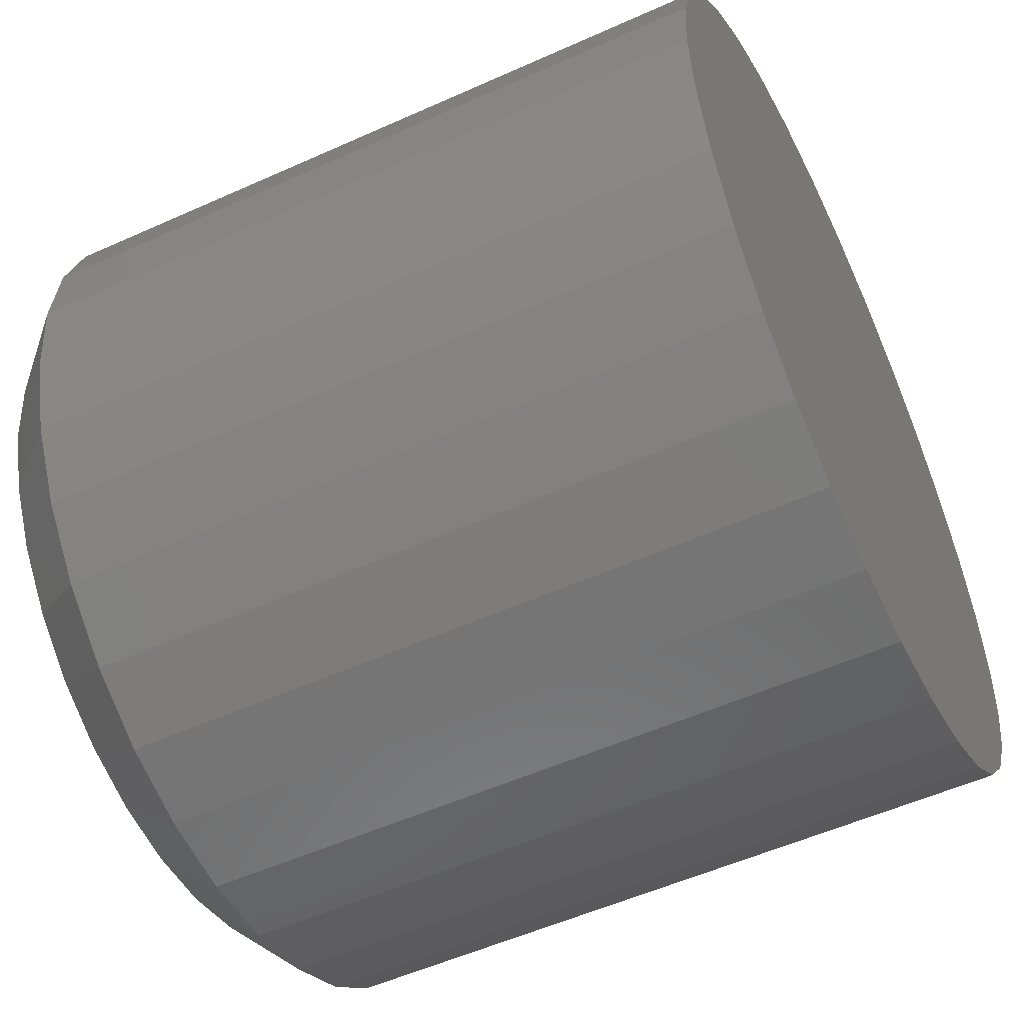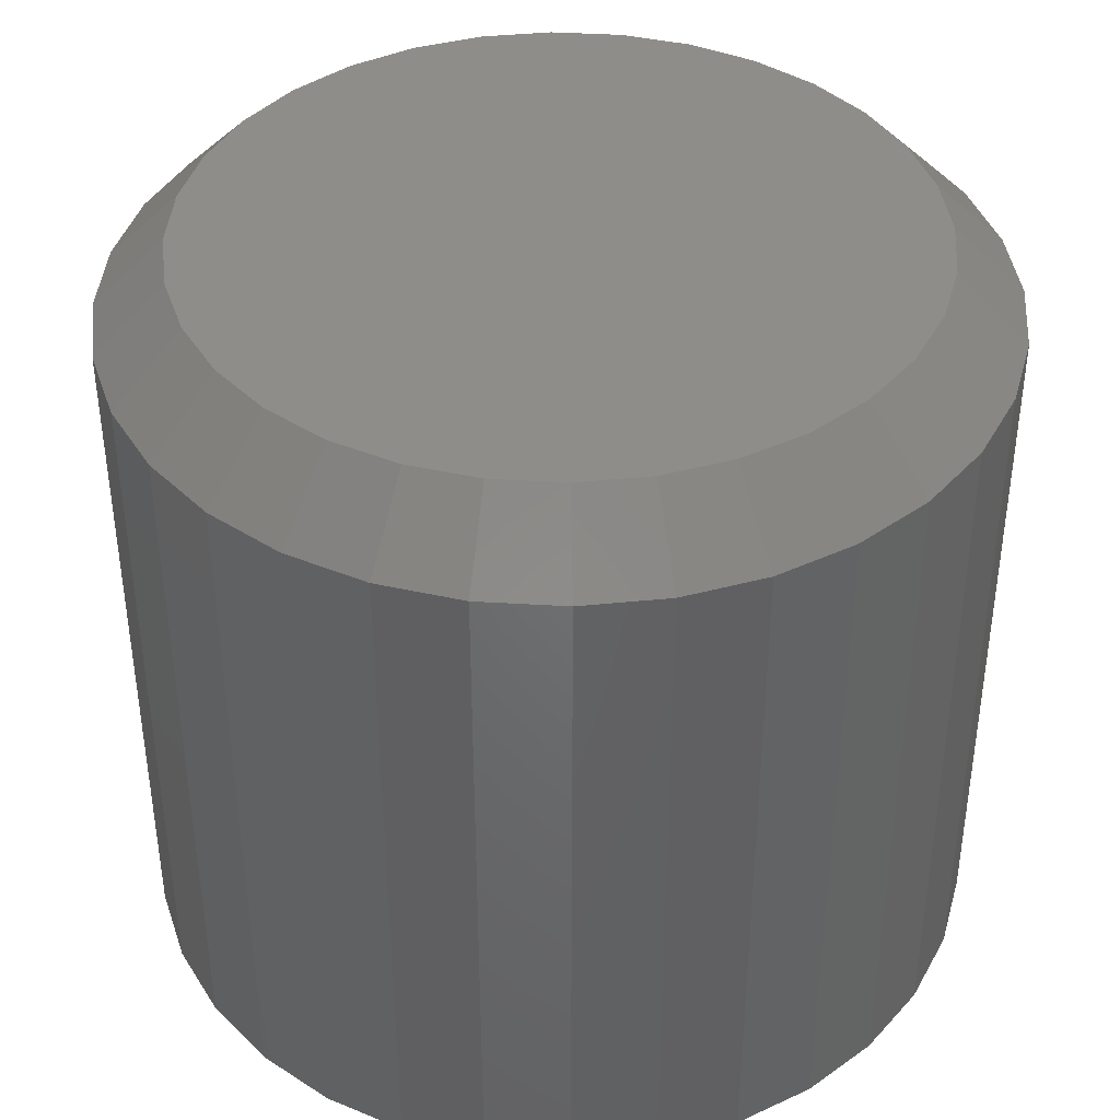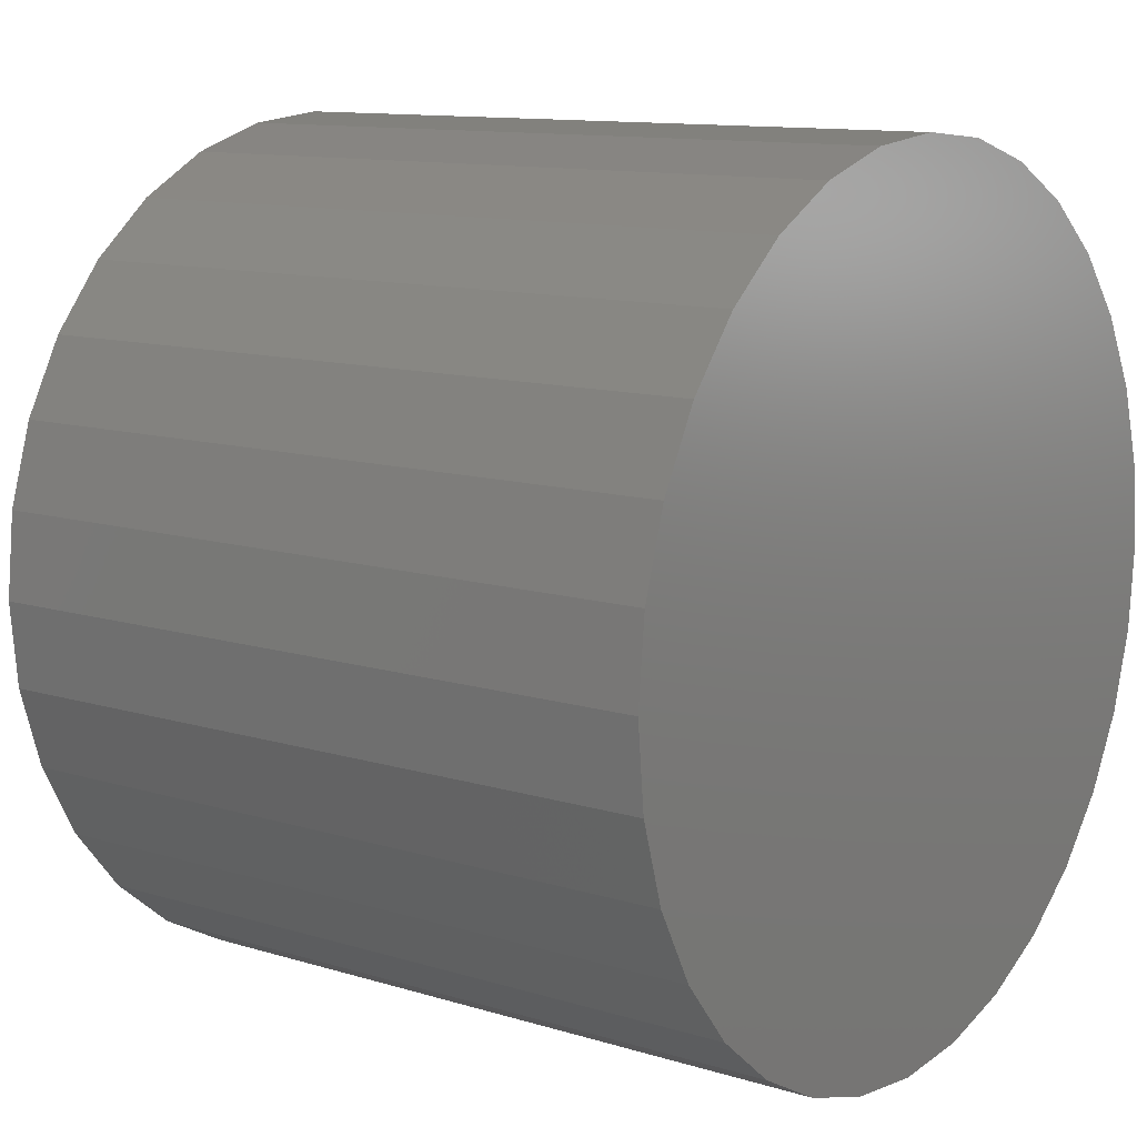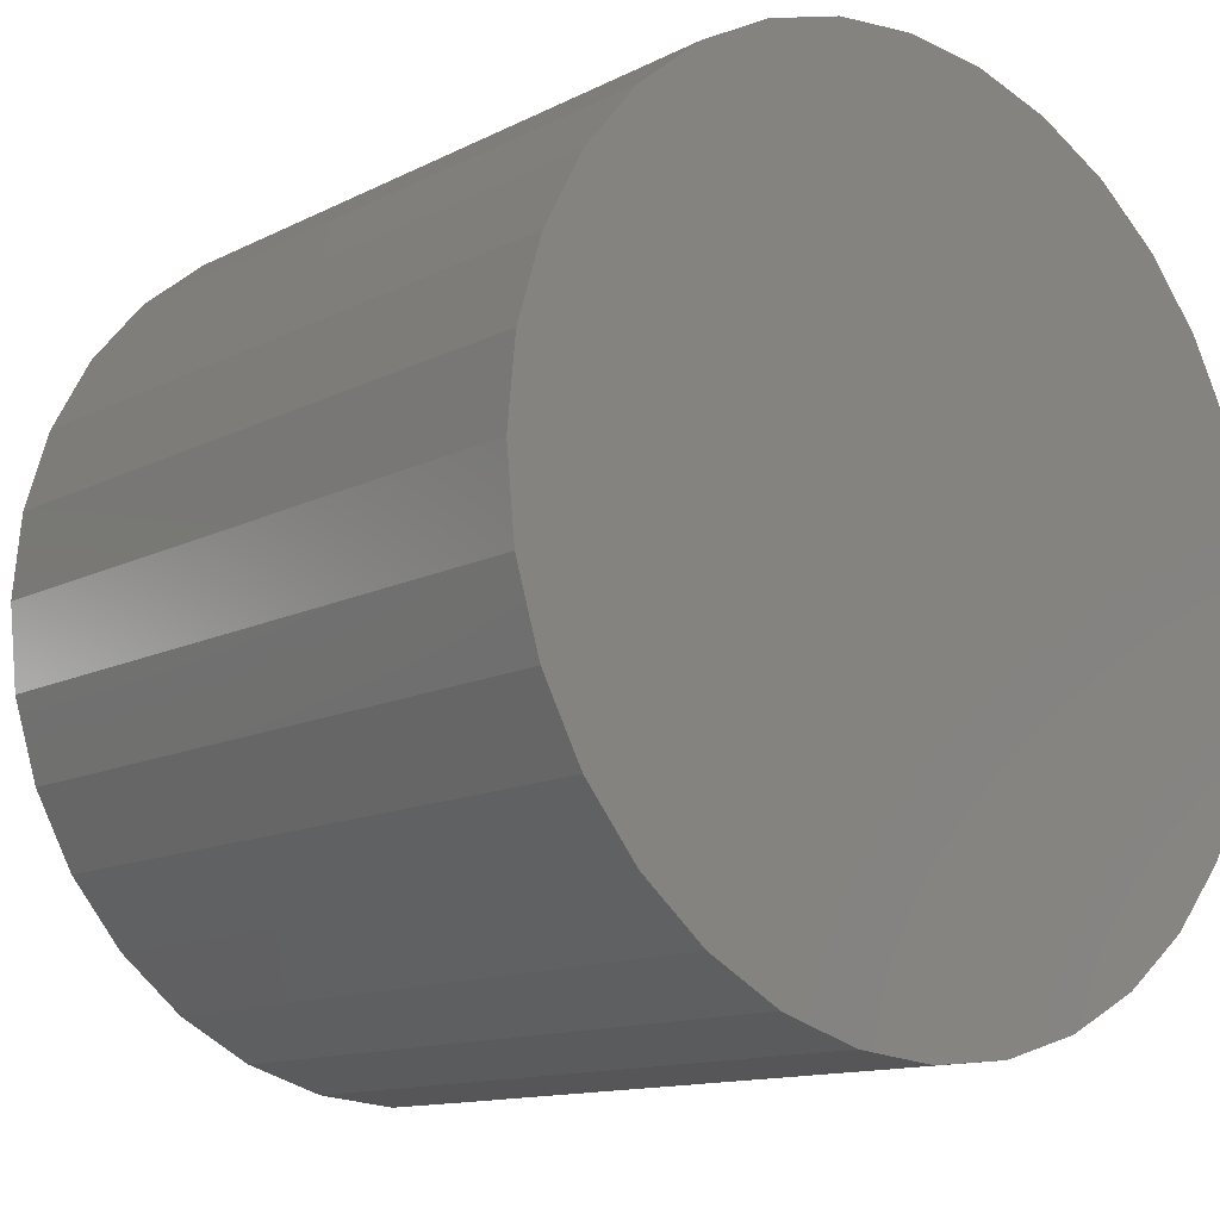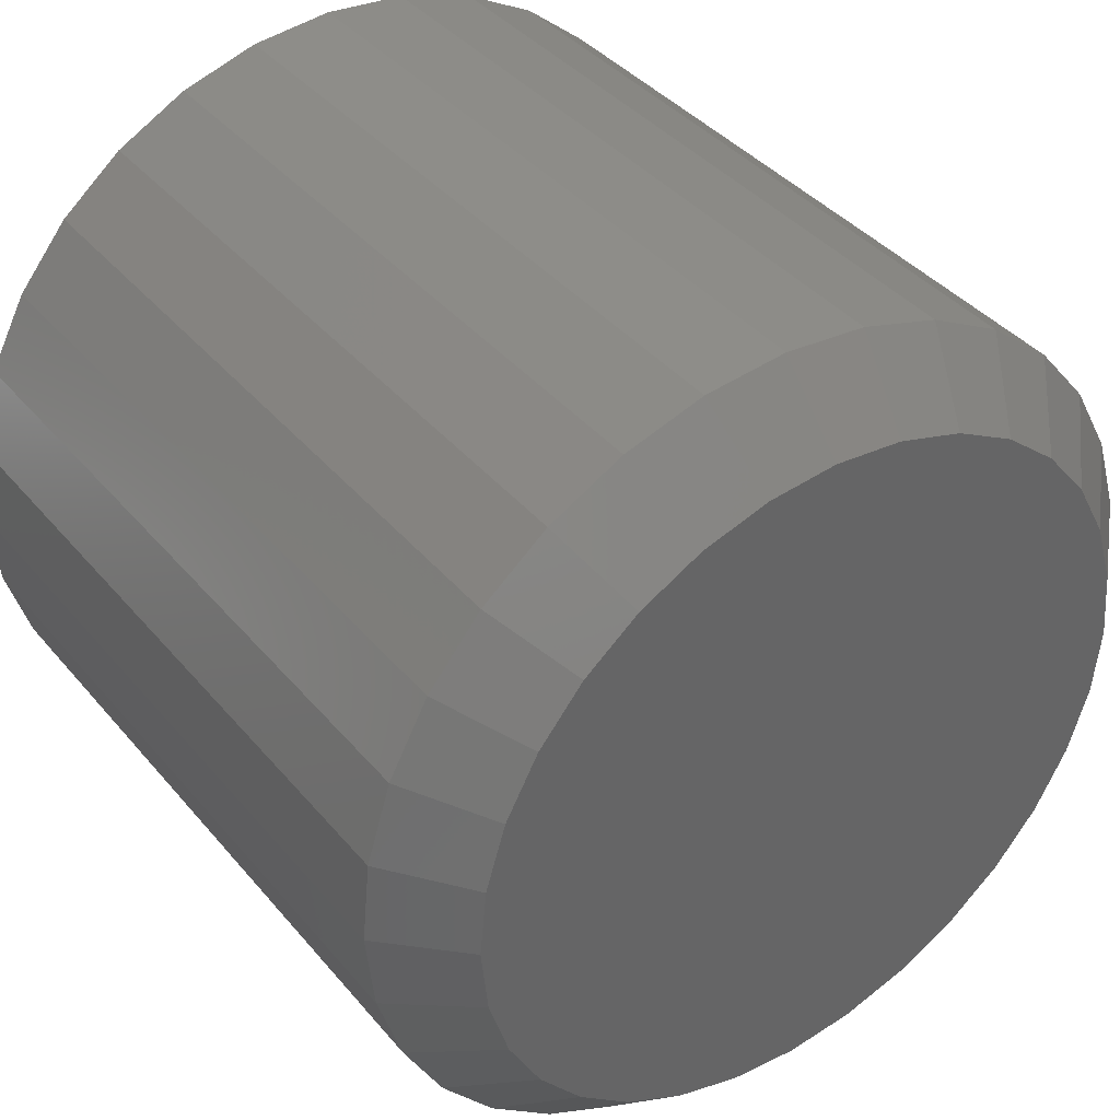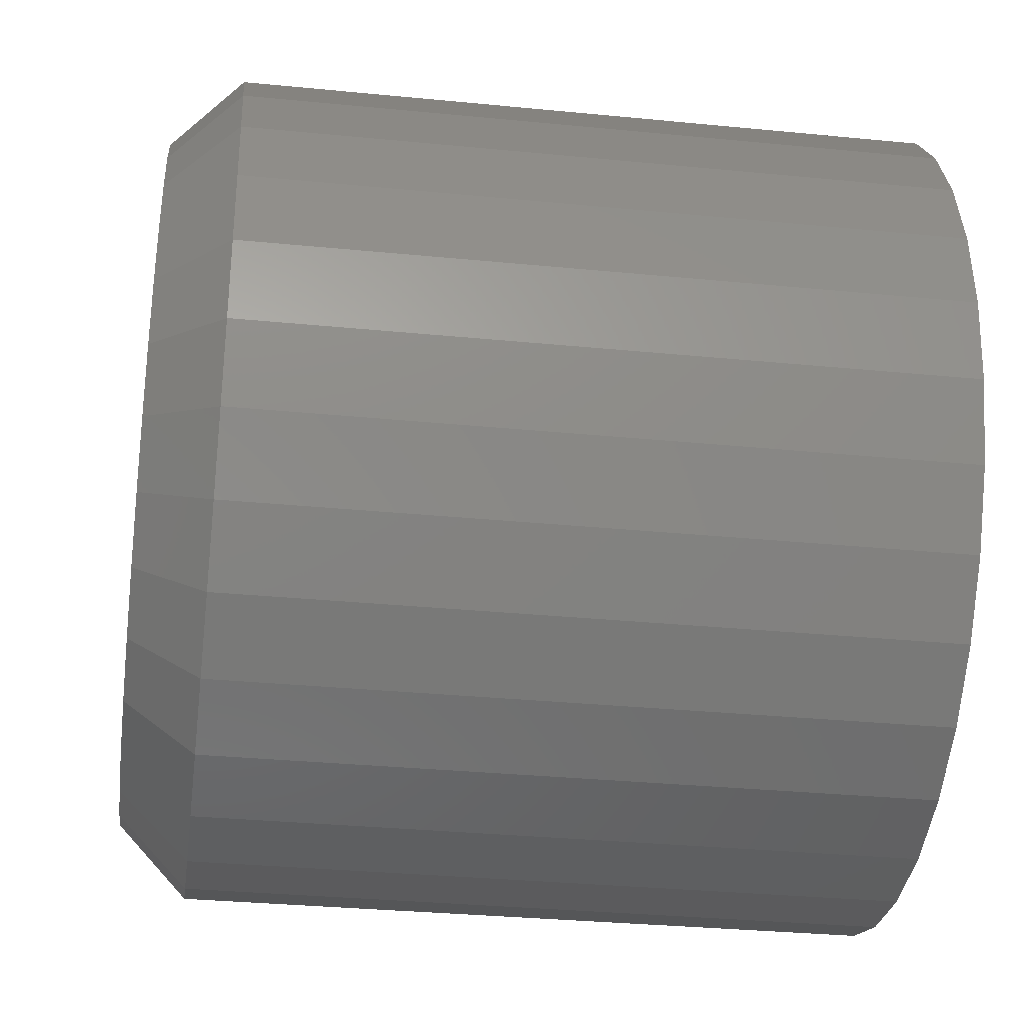
<metadata>
{"format":"stl","ext":"stl","renderer":"f3d","projection":"perspective","resolution":1024,"background":"white","views":[{"elev":-53.9,"azim":-64.4,"up":"+Z"},{"elev":40.6,"azim":178.6,"up":"+Y"},{"elev":11.4,"azim":-53.1,"up":"+Z"},{"elev":-12.6,"azim":-40.4,"up":"+Z"},{"elev":39.1,"azim":144.6,"up":"+Z"},{"elev":-32.4,"azim":-97.8,"up":"+Z"}]}
</metadata>
<code>
# stl→obj: 96 verts, 188 faces
v 0.6559 2.741e-16 0.516
v 0.6633 2.752e-16 0.5182
v 0.6711 2.761e-16 0.519
v 0.6788 2.769e-16 0.5182
v 0.6862 2.775e-16 0.516
v 0.6491 2.729e-16 0.5123
v 0.693 2.778e-16 0.5123
v 0.6431 2.717e-16 0.5074
v 0.699 2.779e-16 0.5074
v 0.6382 2.705e-16 0.5014
v 0.7039 2.778e-16 0.5014
v 0.6345 2.693e-16 0.4946
v 0.7076 2.775e-16 0.4946
v 0.6323 2.683e-16 0.4872
v 0.7098 2.769e-16 0.4872
v 0.7076 2.741e-16 0.4643
v 0.6345 2.66e-16 0.4643
v 0.7098 2.752e-16 0.4717
v 0.6382 2.656e-16 0.4575
v 0.7039 2.729e-16 0.4575
v 0.6431 2.655e-16 0.4515
v 0.699 2.717e-16 0.4515
v 0.6491 2.656e-16 0.4466
v 0.693 2.705e-16 0.4466
v 0.6559 2.66e-16 0.4429
v 0.6862 2.693e-16 0.4429
v 0.6633 2.665e-16 0.4406
v 0.6711 2.673e-16 0.4399
v 0.6788 2.683e-16 0.4406
v 0.6323 2.665e-16 0.4717
v 0.6315 2.673e-16 0.4794
v 0.7106 2.761e-16 0.4794
v 0.7184 -0.007812 0.4794
v 0.7184 -0.08594 0.4794
v 0.7175 -0.007812 0.4702
v 0.7175 -0.08594 0.4702
v 0.7148 -0.007812 0.4613
v 0.7148 -0.08594 0.4613
v 0.7104 -0.007812 0.4531
v 0.7104 -0.08594 0.4531
v 0.7045 -0.007812 0.4459
v 0.7045 -0.08594 0.4459
v 0.6974 -0.007812 0.4401
v 0.6974 -0.08594 0.4401
v 0.6892 -0.007812 0.4357
v 0.6892 -0.08594 0.4357
v 0.6803 -0.007812 0.433
v 0.6803 -0.08594 0.433
v 0.6711 -0.007812 0.4321
v 0.6711 -0.08594 0.4321
v 0.6618 -0.007812 0.433
v 0.6618 -0.08594 0.433
v 0.6529 -0.007812 0.4357
v 0.6529 -0.08594 0.4357
v 0.6447 -0.007812 0.4401
v 0.6447 -0.08594 0.4401
v 0.6376 -0.007812 0.4459
v 0.6376 -0.08594 0.4459
v 0.6317 -0.007812 0.4531
v 0.6317 -0.08594 0.4531
v 0.6273 -0.007812 0.4613
v 0.6273 -0.08594 0.4613
v 0.6246 -0.007812 0.4702
v 0.6246 -0.08594 0.4702
v 0.6237 -0.007812 0.4794
v 0.6237 -0.08594 0.4794
v 0.6246 -0.007812 0.4887
v 0.6246 -0.08594 0.4887
v 0.6273 -0.007812 0.4976
v 0.6273 -0.08594 0.4976
v 0.6317 -0.007812 0.5058
v 0.6317 -0.08594 0.5058
v 0.6376 -0.007812 0.5129
v 0.6376 -0.08594 0.5129
v 0.6447 -0.007812 0.5188
v 0.6447 -0.08594 0.5188
v 0.6529 -0.007812 0.5232
v 0.6529 -0.08594 0.5232
v 0.6618 -0.007812 0.5259
v 0.6618 -0.08594 0.5259
v 0.6711 -0.007812 0.5268
v 0.6711 -0.08594 0.5268
v 0.6803 -0.007812 0.5259
v 0.6803 -0.08594 0.5259
v 0.6892 -0.007812 0.5232
v 0.6892 -0.08594 0.5232
v 0.6974 -0.007812 0.5188
v 0.6974 -0.08594 0.5188
v 0.7045 -0.007812 0.5129
v 0.7045 -0.08594 0.5129
v 0.7104 -0.007812 0.5058
v 0.7104 -0.08594 0.5058
v 0.7148 -0.007812 0.4976
v 0.7148 -0.08594 0.4976
v 0.7175 -0.007812 0.4887
v 0.7175 -0.08594 0.4887
f 1 2 3
f 1 3 4
f 5 1 4
f 6 1 5
f 7 6 5
f 8 6 7
f 9 8 7
f 10 8 9
f 11 10 9
f 12 10 11
f 13 12 11
f 14 12 13
f 15 14 13
f 16 17 18
f 19 17 16
f 20 19 16
f 21 19 20
f 22 21 20
f 23 21 22
f 24 23 22
f 25 23 24
f 26 25 24
f 27 25 26
f 28 27 26
f 29 28 26
f 17 30 18
f 18 30 31
f 18 31 32
f 32 31 14
f 32 14 15
f 33 34 35
f 35 34 36
f 35 36 37
f 37 36 38
f 37 38 39
f 39 38 40
f 39 40 41
f 41 40 42
f 41 42 43
f 43 42 44
f 43 44 45
f 45 44 46
f 45 46 47
f 47 46 48
f 47 48 49
f 49 48 50
f 49 50 51
f 51 50 52
f 51 52 53
f 53 52 54
f 53 54 55
f 55 54 56
f 55 56 57
f 57 56 58
f 57 58 59
f 59 58 60
f 59 60 61
f 61 60 62
f 61 62 63
f 63 62 64
f 63 64 65
f 65 64 66
f 65 66 67
f 67 66 68
f 67 68 69
f 69 68 70
f 69 70 71
f 71 70 72
f 71 72 73
f 73 72 74
f 73 74 75
f 75 74 76
f 75 76 77
f 77 76 78
f 77 78 79
f 79 78 80
f 79 80 81
f 81 80 82
f 81 82 83
f 83 82 84
f 83 84 85
f 85 84 86
f 85 86 87
f 87 86 88
f 87 88 89
f 89 88 90
f 89 90 91
f 91 90 92
f 91 92 93
f 93 92 94
f 93 94 95
f 95 94 96
f 95 96 33
f 33 96 34
f 31 63 65
f 31 30 63
f 33 18 32
f 33 35 18
f 17 61 63
f 17 63 30
f 19 57 59
f 59 61 19
f 19 61 17
f 25 53 55
f 25 55 23
f 55 21 23
f 27 49 51
f 51 53 27
f 27 53 25
f 26 45 47
f 26 47 29
f 47 28 29
f 24 41 43
f 43 45 24
f 24 45 26
f 16 37 39
f 16 39 20
f 39 22 20
f 35 37 18
f 18 37 16
f 57 19 21
f 21 55 57
f 49 27 28
f 28 47 49
f 41 24 22
f 22 39 41
f 32 95 33
f 32 15 95
f 65 14 31
f 65 67 14
f 13 93 95
f 13 95 15
f 11 89 91
f 91 93 11
f 11 93 13
f 5 85 87
f 5 87 7
f 87 9 7
f 4 81 83
f 83 85 4
f 4 85 5
f 1 77 79
f 1 79 2
f 79 3 2
f 6 73 75
f 75 77 6
f 6 77 1
f 12 69 71
f 12 71 10
f 71 8 10
f 67 69 14
f 14 69 12
f 89 11 9
f 9 87 89
f 81 4 3
f 3 79 81
f 73 6 8
f 8 71 73
f 82 80 78
f 84 82 78
f 84 78 86
f 86 78 76
f 86 76 88
f 88 76 74
f 88 74 90
f 90 74 72
f 90 72 92
f 92 72 70
f 92 70 94
f 94 70 68
f 94 68 96
f 36 62 38
f 38 62 60
f 38 60 40
f 40 60 58
f 40 58 42
f 42 58 56
f 42 56 44
f 44 56 54
f 44 54 46
f 46 54 52
f 46 52 50
f 46 50 48
f 96 68 34
f 34 68 66
f 34 66 36
f 36 66 64
f 36 64 62

</code>
